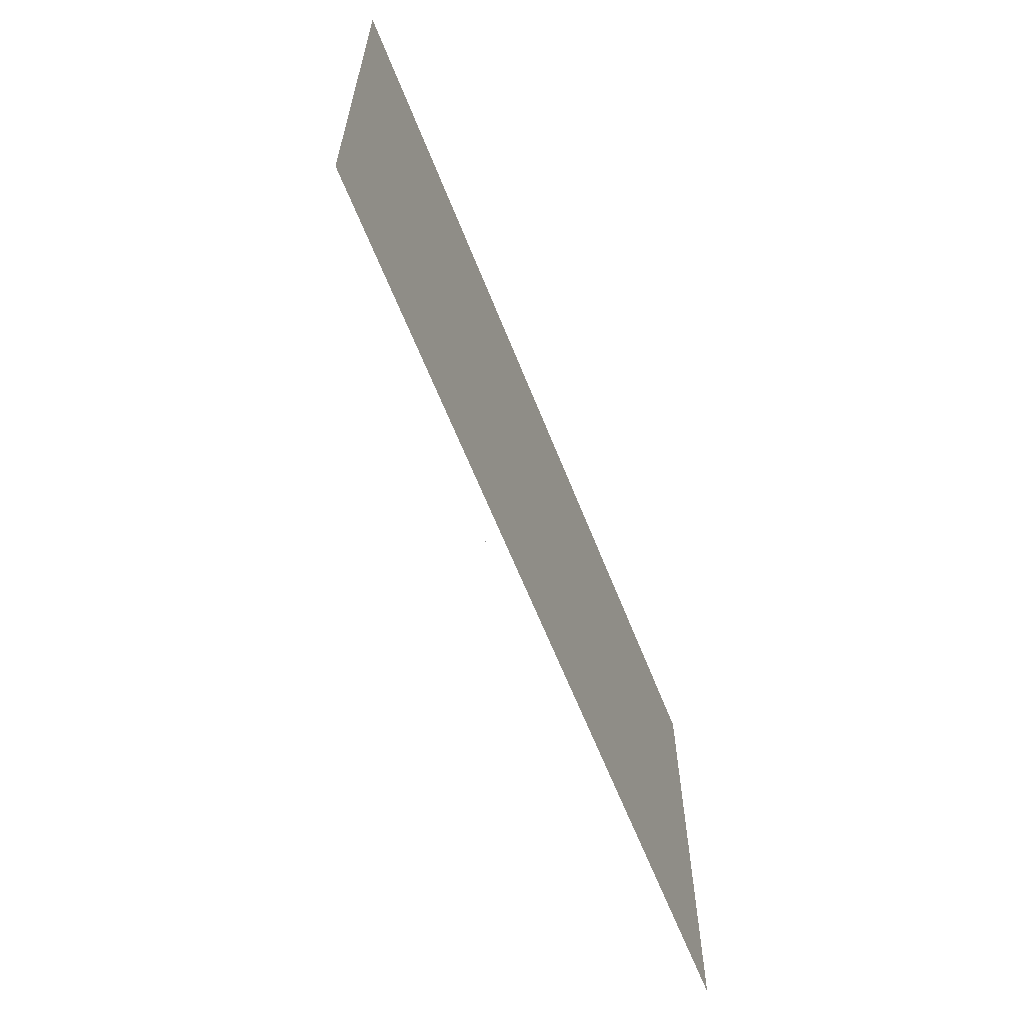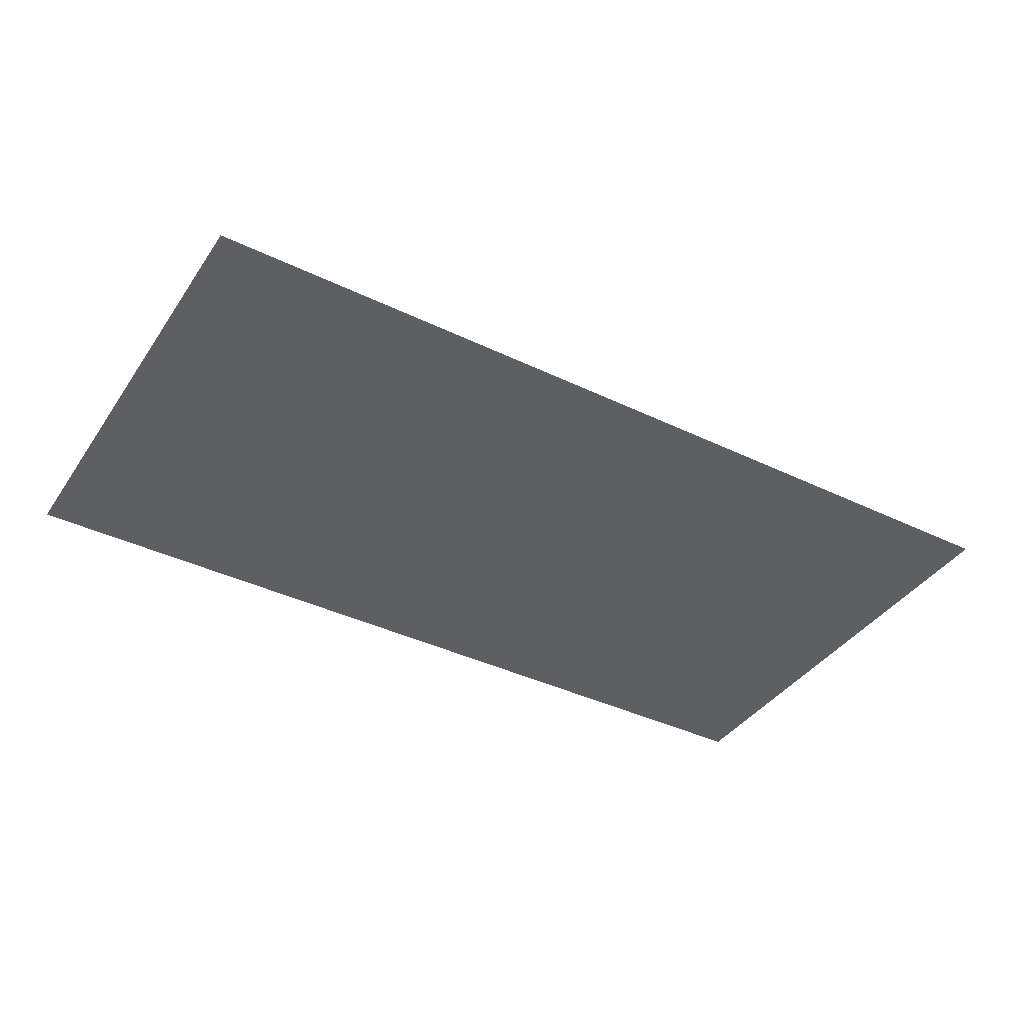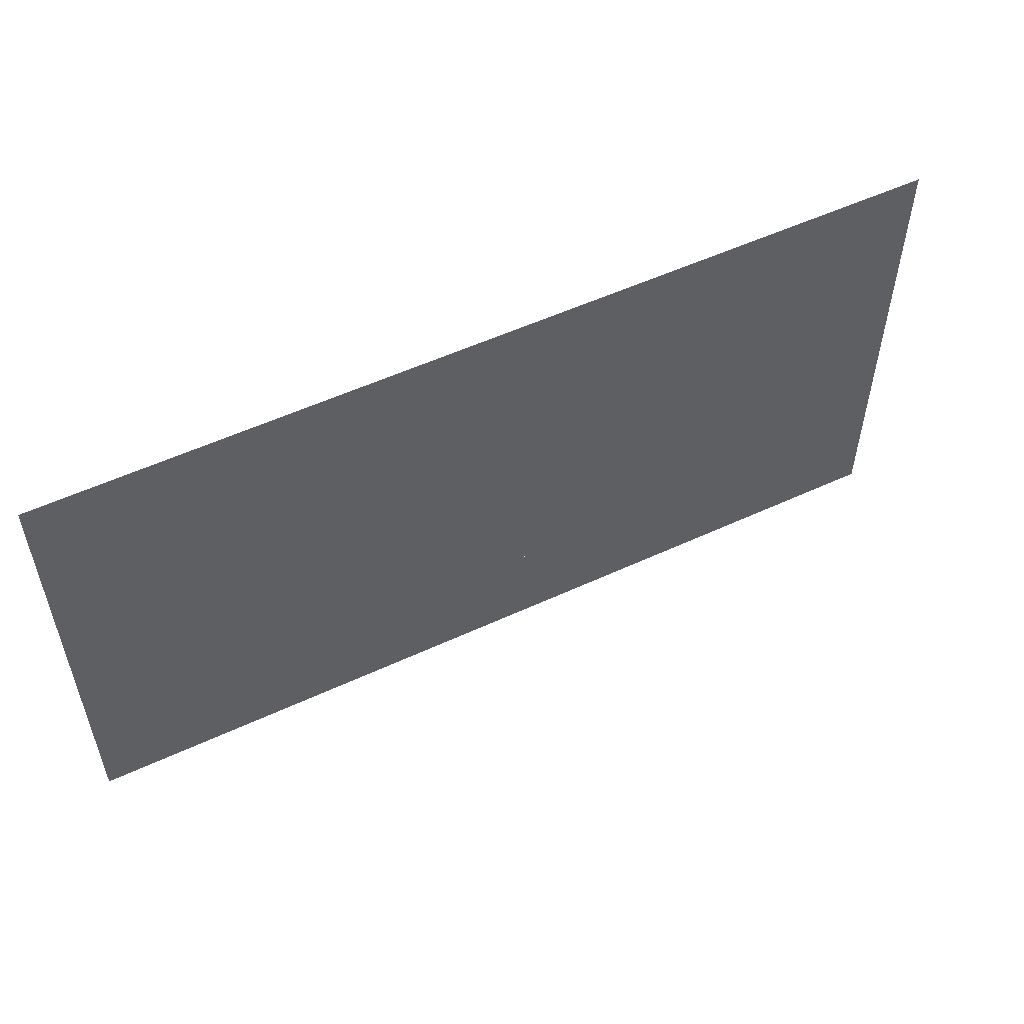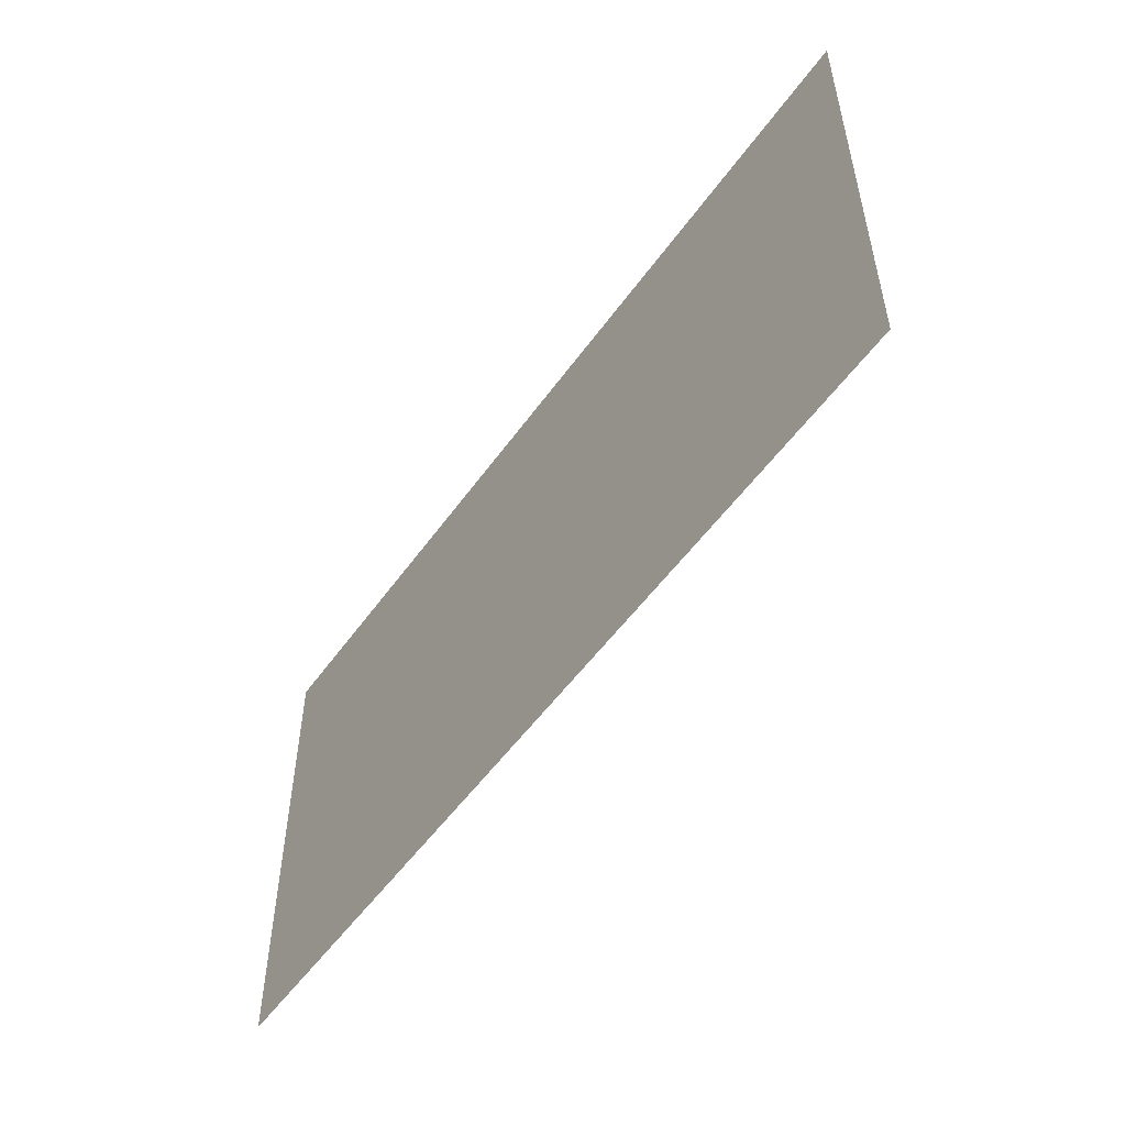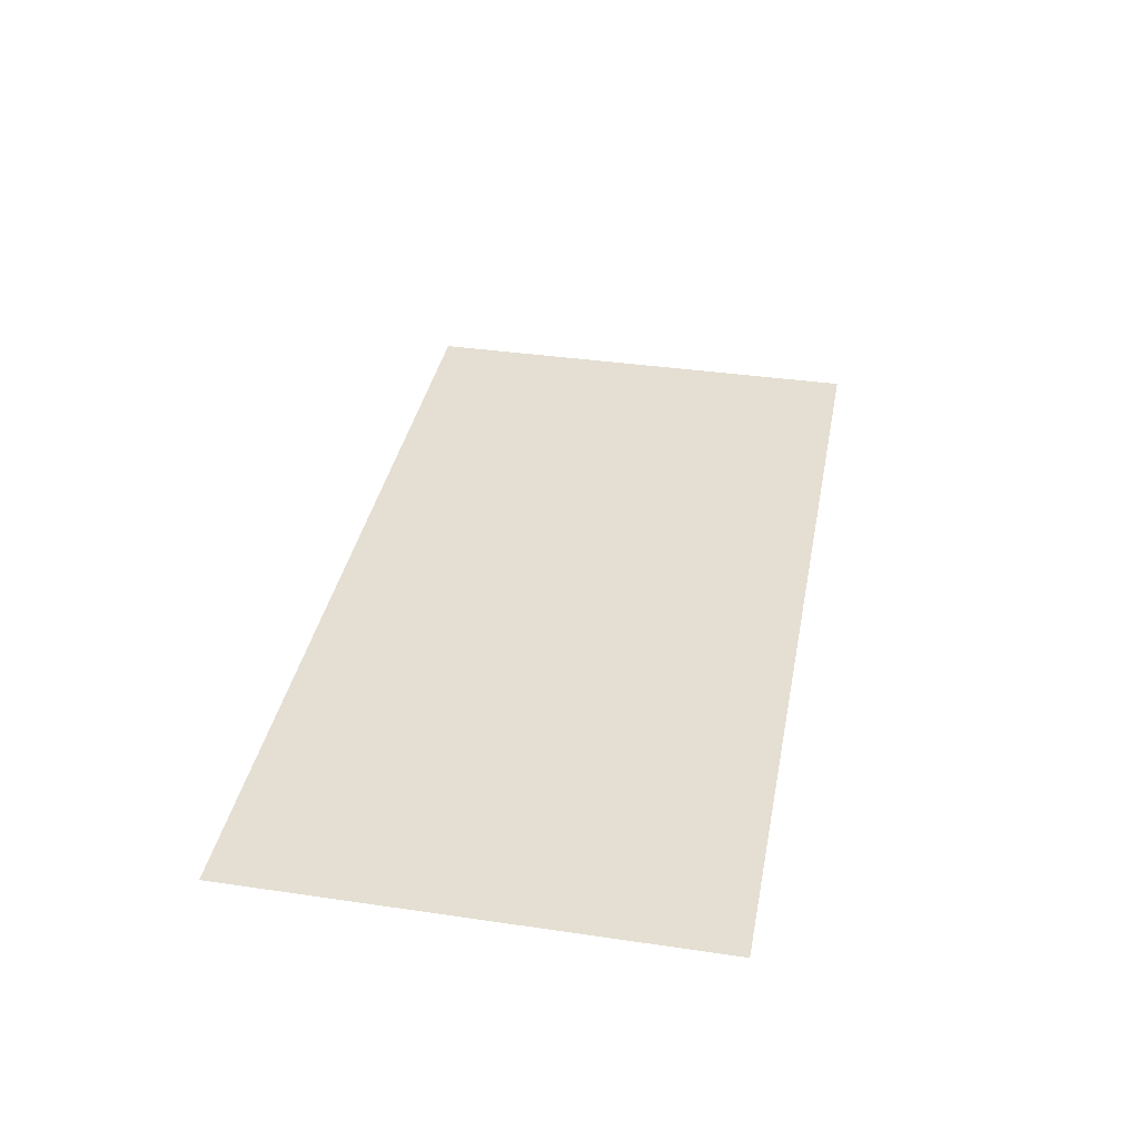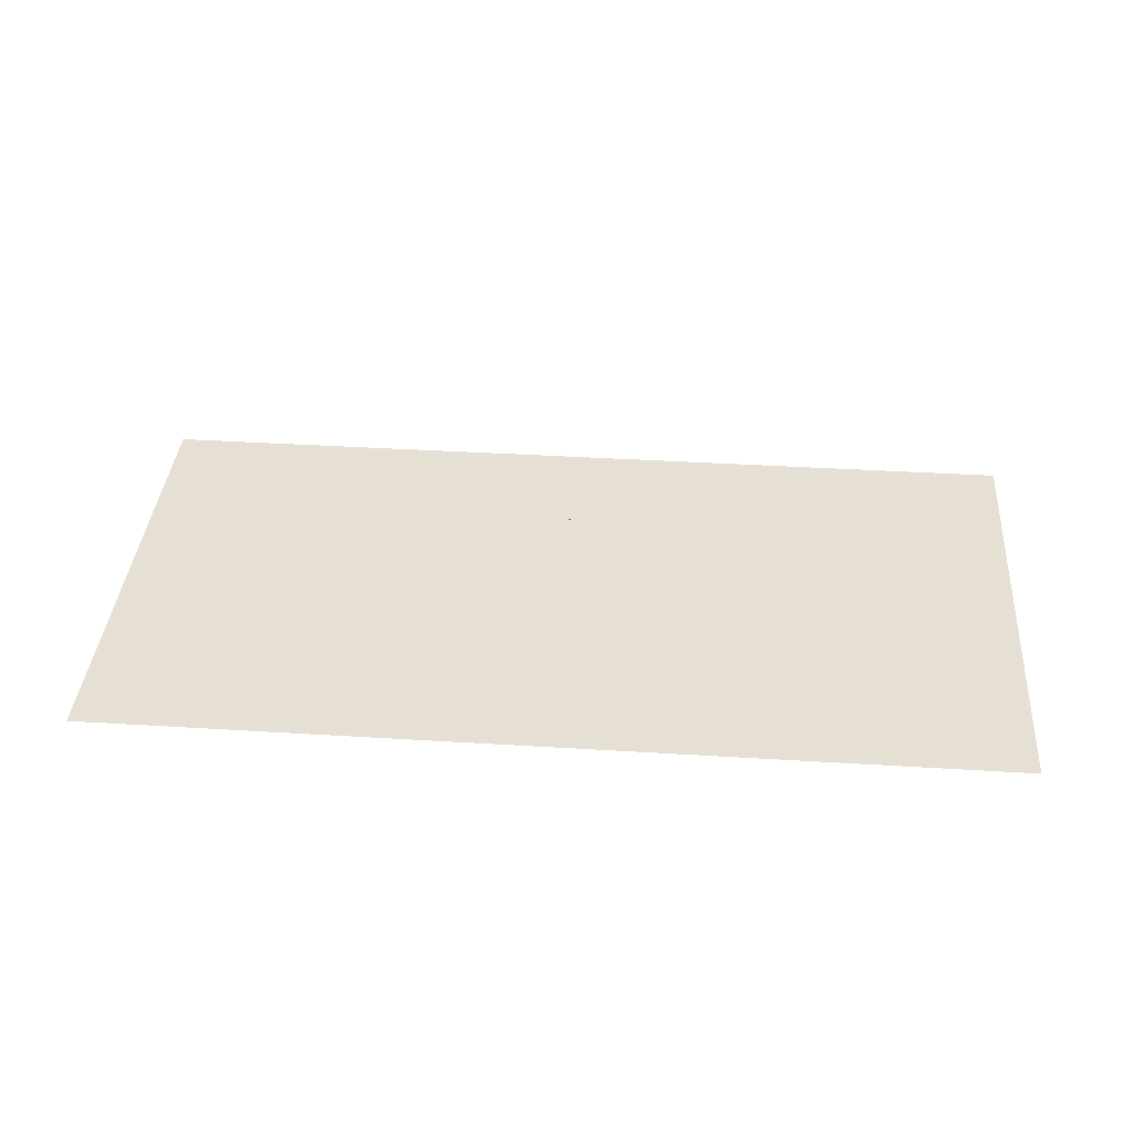
<metadata>
{"format":"obj","ext":"obj","renderer":"f3d","projection":"perspective","resolution":1024,"background":"white","views":[{"elev":-62.3,"azim":-68.5,"up":"+Z"},{"elev":-39.5,"azim":149.1,"up":"+Y"},{"elev":53.9,"azim":153.7,"up":"+Z"},{"elev":-52.6,"azim":55.5,"up":"+Z"},{"elev":37.0,"azim":100.7,"up":"+Y"},{"elev":38.0,"azim":4.5,"up":"+Y"}]}
</metadata>
<code>
o MeshTelevision_2_0_GeomSubset_2
v -0.000799 -0.000799 0.02723
v 0.000799 -0.000799 0.02723
v -0.000799 0.000799 0.02723
v 0.000799 0.000799 0.02723
v -0.000799 -0.000799 0.02723
v 0.000799 -0.000799 0.02723
v -0.000799 0.000799 0.02723
v 0.000799 0.000799 0.02723
v -0.000799 -0.000799 0.02723
v 0.000799 -0.000799 0.02723
v -0.000799 0.000799 0.02723
v 0.000799 0.000799 0.02723
v -0.000799 -0.000799 0.02723
v 0.000799 -0.000799 0.02723
v -0.000799 0.000799 0.02723
v 0.000799 0.000799 0.02723
v -0.000799 -0.000799 0.02723
v 0.000799 -0.000799 0.02723
v -0.000799 0.000799 0.02723
v 0.000799 0.000799 0.02723
v 0.6038 1e-06 -0.3149
v 0.6038 -0.04628 -0.3149
v 0.6038 1e-06 0.4279
v 0.6038 -0.04628 0.4279
v -0.6038 1e-06 -0.3149
v -0.6038 -0.04628 -0.3149
v -0.6038 -0.04628 0.4279
v -0.6038 1e-06 0.4279
v 0.6038 1e-06 -0.3926
v 0.6038 -0.04628 -0.3926
v -0.6038 -0.04628 -0.3926
v -0.6038 1e-06 -0.3926
v 0.5768 -0.06843 0.4051
v -0.5768 -0.06843 0.4051
v -0.5768 -0.06843 -0.2362
v 0.5768 -0.06843 -0.2362
v 0.5468 -0.06843 0.3623
v -0.5468 -0.06843 0.3623
v -0.5468 -0.06843 -0.2062
v 0.5468 -0.06843 -0.2062
v 0.5768 -0.07301 0.4051
v 0.5748 -0.07787 0.403
v 0.57 -0.07988 0.3982
v -0.57 -0.07988 0.3982
v -0.5748 -0.07787 0.403
v -0.5768 -0.07301 0.4051
v -0.5468 -0.07301 0.3623
v -0.5488 -0.07787 0.3643
v -0.5537 -0.07988 0.3692
v 0.5537 -0.07988 0.3692
v 0.5488 -0.07787 0.3643
v 0.5468 -0.07301 0.3623
v -0.57 -0.07988 -0.2293
v -0.5748 -0.07787 -0.2342
v -0.5768 -0.07301 -0.2362
v -0.5468 -0.07301 -0.2062
v -0.5488 -0.07787 -0.2082
v -0.5537 -0.07988 -0.2131
v 0.57 -0.07988 -0.2293
v 0.5748 -0.07787 -0.2342
v 0.5768 -0.07301 -0.2362
v 0.5468 -0.07301 -0.2062
v 0.5488 -0.07787 -0.2082
v 0.5537 -0.07988 -0.2131
v 0.6002 -0.05259 -0.3185
v 0.5972 -0.05569 -0.3216
v 0.593 -0.0568 -0.3258
v -0.593 -0.0568 -0.3258
v -0.5972 -0.05569 -0.3216
v -0.6002 -0.05259 -0.3185
v -0.593 -0.0568 -0.3817
v -0.5972 -0.05569 -0.3859
v -0.6002 -0.05259 -0.389
v 0.593 -0.0568 -0.3817
v 0.5972 -0.05569 -0.3859
v 0.6002 -0.05259 -0.389
v 1e-06 -0.07787 0.403
v 0 -0.07988 0.3982
v 1e-06 -0.07988 0.3692
v 1e-06 -0.07787 0.3643
v 0 -0.07301 0.3623
v 0 -0.06843 0.3623
v 0 -0.06843 -0.2062
v 0 -0.07301 -0.2062
v 1e-06 -0.07787 -0.2082
v 1e-06 -0.07988 -0.2131
v 0 -0.07988 -0.2293
v 1e-06 -0.07787 -0.2342
v 0 -0.07301 -0.2362
v 0 -0.06843 -0.2362
v 0 -0.04628 -0.3149
v 0 -0.05259 -0.3185
v 1e-06 -0.05569 -0.3216
v 0 -0.0568 -0.3258
v 0 -0.0568 -0.3817
v 1e-06 -0.05569 -0.3859
v 0 -0.05259 -0.389
v 0 -0.04628 -0.3926
v 0 1e-06 -0.3926
v 0 1e-06 -0.3149
v 0 1e-06 0.4279
v 0 -0.04628 0.4279
v 0 -0.06843 0.4051
v 0 -0.07301 0.4051
f 9 10 12 11
f 37 82 83 40
f 83 82 38 39

</code>
